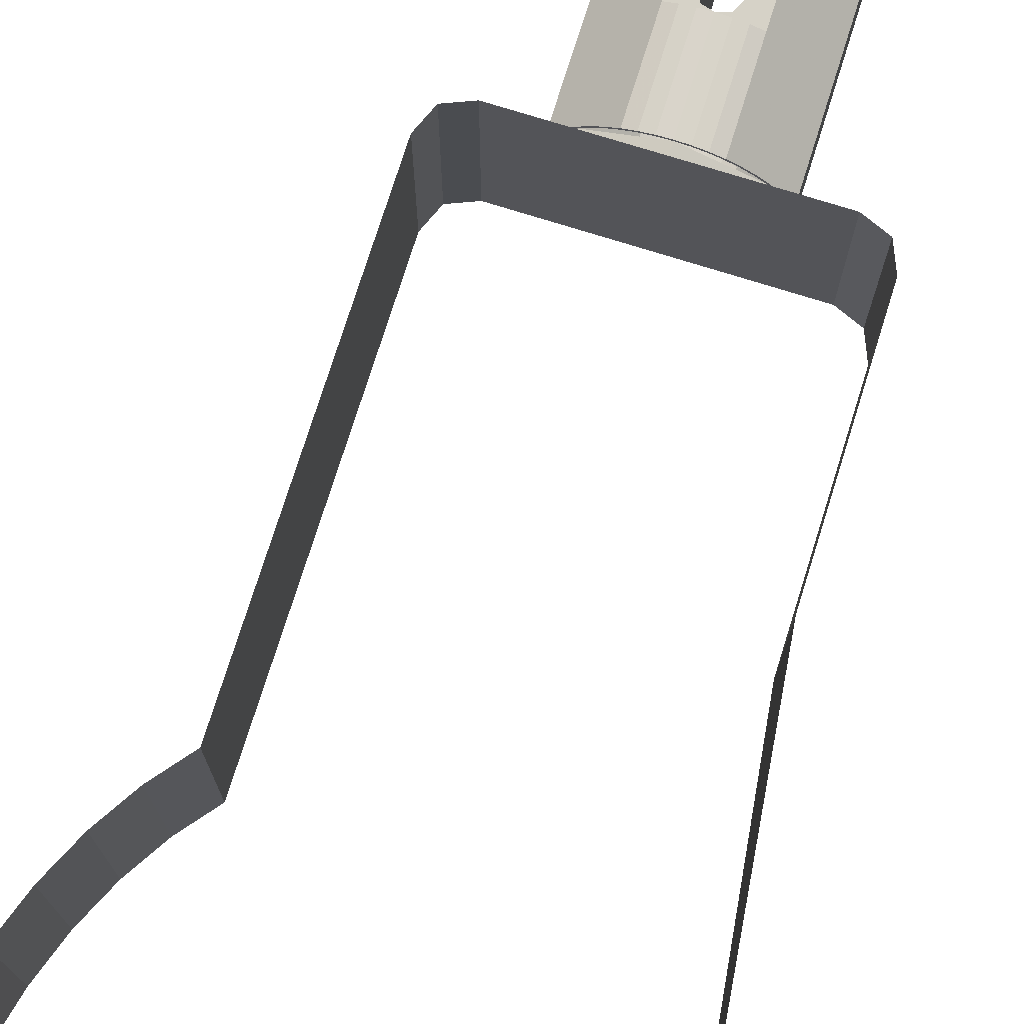
<metadata>
{"format":"obj","ext":"obj","renderer":"f3d","projection":"perspective","resolution":1024,"background":"white","views":[{"elev":74.8,"azim":-162.6,"up":"+Y"}]}
</metadata>
<code>
v 0.2002 0.08291 2.25
v 0.2002 -0.08291 2.25
v 0.08291 -0.2002 2.25
v 0.08291 0.2002 2.25
v -0.2002 -0.08291 2.25
v -0.2002 0.08291 2.25
v -0.08291 0.2002 2.25
v -0.08291 -0.2002 2.25
v 0.2002 0.08291 2.25
v 0.08291 0.2002 2.25
v 0.08291 0.2002 2.2
v 0.2002 0.08291 2.2
v 0.2002 -0.08291 2.25
v 0.2002 0.08291 2.25
v 0.2002 0.08291 2.2
v 0.2002 -0.08291 2.2
v 0.08291 -0.2002 2.25
v 0.2002 -0.08291 2.25
v 0.2002 -0.08291 2.2
v 0.08291 -0.2002 2.2
v -0.2002 -0.08291 2.25
v -0.08291 -0.2002 2.25
v -0.08291 -0.2002 2.2
v -0.2002 -0.08291 2.2
v -0.2002 0.08291 2.25
v -0.2002 -0.08291 2.25
v -0.2002 -0.08291 2.2
v -0.2002 0.08291 2.2
v -0.08291 0.2002 2.25
v -0.2002 0.08291 2.25
v -0.2002 0.08291 2.2
v -0.08291 0.2002 2.2
v 0.03333 0.21 2.2
v 0.08293 0.2002 2.2
v 0.08293 0.2002 2.25
v 0.03333 0.21 2.25
v 0.08293 -0.2002 2.2
v 0.03333 -0.21 2.2
v 0.03333 -0.21 2.25
v 0.08293 -0.2002 2.25
v -0.03333 -0.21 2.2
v -0.08293 -0.2002 2.2
v -0.08293 -0.2002 2.25
v -0.03333 -0.21 2.25
v -0.08293 0.2002 2.2
v -0.03333 0.21 2.2
v -0.03333 0.21 2.25
v -0.08293 0.2002 2.25
v 0.08293 -0.2002 2.25
v 0.03333 -0.21 2.25
v 0.03333 0.21 2.25
v 0.08293 0.2002 2.25
v -0.03333 -0.21 2.25
v -0.08293 -0.2002 2.25
v -0.08293 0.2002 2.25
v -0.03333 0.21 2.25
v 0.03333 -0.21 2.25
v 0.03333 -0.21 2.2
v 0.03333 -0.1934 2.2
v 0.03333 0.21 2.2
v 0.03333 0.21 2.25
v 0.03333 0.1934 2.2
v 0.03333 -0.21 2.25
v 0.03333 -0.1934 2.2
v 0.03333 0.1934 2.2
v 0.03333 0.21 2.25
v -0.03333 -0.21 2.2
v -0.03333 -0.21 2.25
v -0.03333 -0.1934 2.2
v -0.03333 0.21 2.25
v -0.03333 0.21 2.2
v -0.03333 0.1934 2.2
v -0.03333 0.21 2.25
v -0.03333 0.1934 2.2
v -0.03333 -0.1934 2.2
v -0.03333 -0.21 2.25
v -0.1848 -0.07654 2.2
v -0.07654 -0.1848 2.2
v -0.07654 -0.1848 1.65
v -0.1848 -0.07654 1.65
v -0.1848 0.07654 2.2
v -0.1848 -0.07654 2.2
v -0.1848 -0.07654 1.65
v -0.1848 0.07654 1.65
v -0.07654 0.1848 2.2
v -0.1848 0.07654 2.2
v -0.1848 0.07654 1.65
v -0.07654 0.1848 1.65
v 0.1848 0.07654 2.2
v 0.07654 0.1848 2.2
v 0.07654 0.1848 1.65
v 0.1848 0.07654 1.65
v 0.1848 -0.07654 2.2
v 0.1848 0.07654 2.2
v 0.1848 0.07654 1.65
v 0.1848 -0.07654 1.65
v 0.07654 -0.1848 2.2
v 0.1848 -0.07654 2.2
v 0.1848 -0.07654 1.65
v 0.07654 -0.1848 1.65
v -0.0261 0.1983 1.65
v 0 0.2 1.65
v 0 0.2 1.85
v -0.0261 0.1983 1.85
v -0.05176 0.1932 1.65
v -0.0261 0.1983 1.65
v -0.0261 0.1983 1.85
v -0.05176 0.1932 1.85
v -0.07654 0.1848 1.65
v -0.05176 0.1932 1.65
v -0.05176 0.1932 1.85
v -0.07654 0.1848 1.85
v 0.0261 0.1983 1.65
v 0 0.2 1.65
v 0 0.2 1.85
v 0.0261 0.1983 1.85
v 0.05176 0.1932 1.65
v 0.0261 0.1983 1.65
v 0.0261 0.1983 1.85
v 0.05176 0.1932 1.85
v 0.07654 0.1848 1.65
v 0.05176 0.1932 1.65
v 0.05176 0.1932 1.85
v 0.07654 0.1848 1.85
v -0.0261 -0.1983 1.65
v 0 -0.2 1.65
v 0 -0.2 1.85
v -0.0261 -0.1983 1.85
v -0.05176 -0.1932 1.65
v -0.0261 -0.1983 1.65
v -0.0261 -0.1983 1.85
v -0.05176 -0.1932 1.85
v -0.07654 -0.1848 1.65
v -0.05176 -0.1932 1.65
v -0.05176 -0.1932 1.85
v -0.07654 -0.1848 1.85
v 0.0261 -0.1983 1.65
v 0 -0.2 1.65
v 0 -0.2 1.85
v 0.0261 -0.1983 1.85
v 0.05176 -0.1932 1.65
v 0.0261 -0.1983 1.65
v 0.0261 -0.1983 1.85
v 0.05176 -0.1932 1.85
v 0.07654 -0.1848 1.65
v 0.05176 -0.1932 1.65
v 0.05176 -0.1932 1.85
v 0.07654 -0.1848 1.85
v 0.03333 0.1934 2.2
v 0.07653 0.1848 2.2
v 0.08293 0.2002 2.2
v 0.03333 0.21 2.2
v 0.07653 -0.1848 2.2
v 0.03333 -0.1934 2.2
v 0.03333 -0.21 2.2
v 0.08293 -0.2002 2.2
v -0.03333 -0.1934 2.2
v -0.07653 -0.1848 2.2
v -0.08293 -0.2002 2.2
v -0.03333 -0.21 2.2
v -0.07653 0.1848 2.2
v -0.03333 0.1934 2.2
v -0.03333 0.21 2.2
v -0.08293 0.2002 2.2
v 0.03333 0.1934 2.2
v 0.03333 -0.1934 2.2
v 0.03333 -0.1934 1.88
v 0.03333 0.1934 1.88
v -0.03333 -0.1934 1.88
v -0.03333 -0.1934 2.2
v -0.03333 0.1934 2.2
v -0.03333 0.1934 1.88
v 0.08291 0.2002 2.2
v 0.1532 0.1532 2.2
v 0.1414 0.1414 2.2
v 0.07654 0.1848 2.2
v 0.1532 0.1532 2.2
v 0.2002 0.08291 2.2
v 0.1848 0.07654 2.2
v 0.1414 0.1414 2.2
v 0.2002 0.08291 2.2
v 0.2167 1e-06 2.2
v 0.2 1e-06 2.2
v 0.1848 0.07654 2.2
v 0.2167 1e-06 2.2
v 0.2002 -0.08291 2.2
v 0.1848 -0.07654 2.2
v 0.2 1e-06 2.2
v 0.2002 -0.08291 2.2
v 0.1532 -0.1532 2.2
v 0.1414 -0.1414 2.2
v 0.1848 -0.07654 2.2
v 0.1532 -0.1532 2.2
v 0.08291 -0.2002 2.2
v 0.07654 -0.1848 2.2
v 0.1414 -0.1414 2.2
v -0.08291 -0.2002 2.2
v -0.1532 -0.1532 2.2
v -0.1414 -0.1414 2.2
v -0.07654 -0.1848 2.2
v -0.1532 -0.1532 2.2
v -0.2002 -0.08291 2.2
v -0.1848 -0.07654 2.2
v -0.1414 -0.1414 2.2
v -0.2002 -0.08291 2.2
v -0.2167 -1e-06 2.2
v -0.2 -1e-06 2.2
v -0.1848 -0.07654 2.2
v -0.2167 -1e-06 2.2
v -0.2002 0.08291 2.2
v -0.1848 0.07654 2.2
v -0.2 -1e-06 2.2
v -0.2002 0.08291 2.2
v -0.1532 0.1532 2.2
v -0.1414 0.1414 2.2
v -0.1848 0.07654 2.2
v -0.1532 0.1532 2.2
v -0.08291 0.2002 2.2
v -0.07654 0.1848 2.2
v -0.1414 0.1414 2.2
v 0.03333 -0.1934 1.85
v 0.02357 -0.1953 1.859
v 0 -0.2 1.85
v 0.03333 -0.1934 1.85
v 0.03333 -0.1934 1.88
v 0.02357 -0.1953 1.859
v -0.03333 -0.1934 1.85
v -0.02357 -0.1953 1.859
v 0 -0.2 1.85
v -0.03333 -0.1934 1.85
v -0.03333 -0.1934 1.88
v -0.02357 -0.1953 1.859
v -0.03333 0.1934 1.85
v -0.02357 0.1953 1.859
v 0 0.2 1.85
v -0.03333 0.1934 1.85
v -0.03333 0.1934 1.88
v -0.02357 0.1953 1.859
v 0.03333 0.1934 1.85
v 0.02357 0.1953 1.859
v 0 0.2 1.85
v 0.03333 0.1934 1.85
v 0.03333 0.1934 1.88
v 0.02357 0.1953 1.859
v 0.02357 -0.1953 1.859
v 0 -0.2 1.85
v 0 0.1867 1.85
v 0.02357 0.1914 1.859
v 0.03333 -0.1934 1.88
v 0.02357 -0.1953 1.859
v 0.02357 0.1914 1.859
v 0.03333 0.1934 1.88
v -0.02357 -0.1953 1.859
v 0 -0.2 1.85
v 0 0.1867 1.85
v -0.02357 0.1914 1.859
v -0.03333 -0.1934 1.88
v -0.02357 -0.1953 1.859
v -0.02357 0.1914 1.859
v -0.03333 0.1934 1.88
v 0.02357 0.1953 1.859
v 0.03333 0.1934 1.88
v 0.02357 0.1914 1.859
v 0 0.2 1.85
v 0.02357 0.1953 1.859
v 0.02357 0.1914 1.859
v 0 0.1867 1.85
v -0.02357 0.1953 1.859
v -0.03333 0.1934 1.88
v -0.02357 0.1914 1.859
v 0 0.2 1.85
v -0.02357 0.1953 1.859
v -0.02357 0.1914 1.859
v 0 0.1867 1.85
v -0.03333 0.1934 1.85
v -0.03333 0.1934 1.88
v -0.07654 0.1848 1.85
v 0.03333 0.1934 1.88
v 0.03333 0.1934 1.85
v 0.07654 0.1848 1.85
v -0.03333 -0.1934 1.88
v -0.03333 -0.1934 1.85
v -0.07654 -0.1848 1.85
v 0.03333 -0.1934 1.85
v 0.03333 -0.1934 1.88
v 0.07654 -0.1848 1.85
v -0.07654 0.1848 1.85
v -0.03333 0.1934 1.88
v -0.03333 0.1934 2.2
v -0.07653 0.1848 2.2
v 0.03333 0.1934 1.88
v 0.07654 0.1848 1.85
v 0.07653 0.1848 2.2
v 0.03333 0.1934 2.2
v -0.03333 -0.1934 1.88
v -0.07654 -0.1848 1.85
v -0.07654 -0.1848 2.2
v -0.03333 -0.1934 2.2
v 0.07654 -0.1848 1.85
v 0.03333 -0.1934 1.88
v 0.03333 -0.1934 2.2
v 0.07654 -0.1848 2.2
v 0 0.2 1.65
v 0.0261 0.1983 1.65
v 0.02545 0.1933 1.65
v 0 0.195 1.65
v 0.0261 0.1983 1.65
v 0.05176 0.1932 1.65
v 0.05047 0.1883 1.65
v 0.02545 0.1933 1.65
v 0.05176 0.1932 1.65
v 0.07654 0.1848 1.65
v 0.07463 0.1802 1.65
v 0.05047 0.1883 1.65
v 0.07654 0.1848 1.65
v 0.1 0.1732 1.65
v 0.0975 0.1689 1.65
v 0.07463 0.1802 1.65
v 0.1 0.1732 1.65
v 0.1218 0.1587 1.65
v 0.1187 0.1547 1.65
v 0.0975 0.1689 1.65
v 0.1218 0.1587 1.65
v 0.1414 0.1414 1.65
v 0.1379 0.1379 1.65
v 0.1187 0.1547 1.65
v 0.1414 0.1414 1.65
v 0.1587 0.1218 1.65
v 0.1547 0.1187 1.65
v 0.1379 0.1379 1.65
v 0.1587 0.1218 1.65
v 0.1732 0.1 1.65
v 0.1689 0.0975 1.65
v 0.1547 0.1187 1.65
v 0.1732 0.1 1.65
v 0.1848 0.07654 1.65
v 0.1802 0.07463 1.65
v 0.1689 0.0975 1.65
v 0.1848 0.07654 1.65
v 0.1932 0.05176 1.65
v 0.1883 0.05047 1.65
v 0.1802 0.07463 1.65
v 0.1932 0.05176 1.65
v 0.1983 0.0261 1.65
v 0.1933 0.02545 1.65
v 0.1883 0.05047 1.65
v 0.1983 0.0261 1.65
v 0.2 0 1.65
v 0.195 0 1.65
v 0.1933 0.02545 1.65
v 0.2 0 1.65
v 0.1983 -0.0261 1.65
v 0.1933 -0.02545 1.65
v 0.195 0 1.65
v 0.1983 -0.0261 1.65
v 0.1932 -0.05176 1.65
v 0.1883 -0.05047 1.65
v 0.1933 -0.02545 1.65
v 0.1932 -0.05176 1.65
v 0.1848 -0.07654 1.65
v 0.1802 -0.07463 1.65
v 0.1883 -0.05047 1.65
v 0.1848 -0.07654 1.65
v 0.1732 -0.1 1.65
v 0.1689 -0.0975 1.65
v 0.1802 -0.07463 1.65
v 0.1732 -0.1 1.65
v 0.1587 -0.1218 1.65
v 0.1547 -0.1187 1.65
v 0.1689 -0.0975 1.65
v 0.1587 -0.1218 1.65
v 0.1414 -0.1414 1.65
v 0.1379 -0.1379 1.65
v 0.1547 -0.1187 1.65
v 0.1414 -0.1414 1.65
v 0.1218 -0.1587 1.65
v 0.1187 -0.1547 1.65
v 0.1379 -0.1379 1.65
v 0.1218 -0.1587 1.65
v 0.1 -0.1732 1.65
v 0.0975 -0.1689 1.65
v 0.1187 -0.1547 1.65
v 0.1 -0.1732 1.65
v 0.07654 -0.1848 1.65
v 0.07463 -0.1802 1.65
v 0.0975 -0.1689 1.65
v 0.07654 -0.1848 1.65
v 0.05176 -0.1932 1.65
v 0.05047 -0.1883 1.65
v 0.07463 -0.1802 1.65
v 0.05176 -0.1932 1.65
v 0.0261 -0.1983 1.65
v 0.02545 -0.1933 1.65
v 0.05047 -0.1883 1.65
v 0.0261 -0.1983 1.65
v 0 -0.2 1.65
v 0 -0.195 1.65
v 0.02545 -0.1933 1.65
v 0 -0.2 1.65
v -0.0261 -0.1983 1.65
v -0.02545 -0.1933 1.65
v 0 -0.195 1.65
v -0.0261 -0.1983 1.65
v -0.05176 -0.1932 1.65
v -0.05047 -0.1883 1.65
v -0.02545 -0.1933 1.65
v -0.05176 -0.1932 1.65
v -0.07654 -0.1848 1.65
v -0.07463 -0.1802 1.65
v -0.05047 -0.1883 1.65
v -0.07654 -0.1848 1.65
v -0.1 -0.1732 1.65
v -0.0975 -0.1689 1.65
v -0.07463 -0.1802 1.65
v -0.1 -0.1732 1.65
v -0.1218 -0.1587 1.65
v -0.1187 -0.1547 1.65
v -0.0975 -0.1689 1.65
v -0.1218 -0.1587 1.65
v -0.1414 -0.1414 1.65
v -0.1379 -0.1379 1.65
v -0.1187 -0.1547 1.65
v -0.1414 -0.1414 1.65
v -0.1587 -0.1218 1.65
v -0.1547 -0.1187 1.65
v -0.1379 -0.1379 1.65
v -0.1587 -0.1218 1.65
v -0.1732 -0.1 1.65
v -0.1689 -0.0975 1.65
v -0.1547 -0.1187 1.65
v -0.1732 -0.1 1.65
v -0.1848 -0.07654 1.65
v -0.1802 -0.07463 1.65
v -0.1689 -0.0975 1.65
v -0.1848 -0.07654 1.65
v -0.1932 -0.05176 1.65
v -0.1883 -0.05047 1.65
v -0.1802 -0.07463 1.65
v -0.1932 -0.05176 1.65
v -0.1983 -0.0261 1.65
v -0.1933 -0.02545 1.65
v -0.1883 -0.05047 1.65
v -0.1983 -0.0261 1.65
v -0.2 0 1.65
v -0.195 0 1.65
v -0.1933 -0.02545 1.65
v -0.2 0 1.65
v -0.1983 0.0261 1.65
v -0.1933 0.02545 1.65
v -0.195 0 1.65
v -0.1983 0.0261 1.65
v -0.1932 0.05176 1.65
v -0.1883 0.05047 1.65
v -0.1933 0.02545 1.65
v -0.1932 0.05176 1.65
v -0.1848 0.07654 1.65
v -0.1802 0.07463 1.65
v -0.1883 0.05047 1.65
v -0.1848 0.07654 1.65
v -0.1732 0.1 1.65
v -0.1689 0.0975 1.65
v -0.1802 0.07463 1.65
v -0.1732 0.1 1.65
v -0.1587 0.1218 1.65
v -0.1547 0.1187 1.65
v -0.1689 0.0975 1.65
v -0.1587 0.1218 1.65
v -0.1414 0.1414 1.65
v -0.1379 0.1379 1.65
v -0.1547 0.1187 1.65
v -0.1414 0.1414 1.65
v -0.1218 0.1587 1.65
v -0.1187 0.1547 1.65
v -0.1379 0.1379 1.65
v -0.1218 0.1587 1.65
v -0.1 0.1732 1.65
v -0.0975 0.1689 1.65
v -0.1187 0.1547 1.65
v -0.1 0.1732 1.65
v -0.07654 0.1848 1.65
v -0.07463 0.1802 1.65
v -0.0975 0.1689 1.65
v -0.07654 0.1848 1.65
v -0.05176 0.1932 1.65
v -0.05047 0.1883 1.65
v -0.07463 0.1802 1.65
v -0.05176 0.1932 1.65
v -0.0261 0.1983 1.65
v -0.02545 0.1933 1.65
v -0.05047 0.1883 1.65
v -0.0261 0.1983 1.65
v 0 0.2 1.65
v 0 0.195 1.65
v -0.02545 0.1933 1.65
v 0.1379 0.1379 1.625
v 0 0.195 1.625
v 0 0.195 1.65
v 0.1379 0.1379 1.65
v 0.195 0 1.625
v 0.1379 0.1379 1.625
v 0.1379 0.1379 1.65
v 0.195 0 1.65
v 0.1379 -0.1379 1.625
v 0.195 0 1.625
v 0.195 0 1.65
v 0.1379 -0.1379 1.65
v 0 -0.195 1.625
v 0.1379 -0.1379 1.625
v 0.1379 -0.1379 1.65
v 0 -0.195 1.65
v -0.1379 -0.1379 1.625
v 0 -0.195 1.625
v 0 -0.195 1.65
v -0.1379 -0.1379 1.65
v -0.195 0 1.625
v -0.1379 -0.1379 1.625
v -0.1379 -0.1379 1.65
v -0.195 0 1.65
v -0.1379 0.1379 1.625
v -0.195 0 1.625
v -0.195 0 1.65
v -0.1379 0.1379 1.65
v 0 0.195 1.625
v -0.1379 0.1379 1.625
v -0.1379 0.1379 1.65
v 0 0.195 1.65
v 0.5701 -0.2 0.1057
v 0.575 -0.2 0
v 0.575 0.2 0
v 0.5701 0.2 0.1057
v 0.5554 -0.2 0.2096
v 0.5701 -0.2 0.1057
v 0.5701 0.2 0.1057
v 0.5554 0.2 0.2096
v 0.5312 -0.2 0.31
v 0.5554 -0.2 0.2096
v 0.5554 0.2 0.2096
v 0.5312 0.2 0.31
v 0.498 -0.2 0.405
v 0.5312 -0.2 0.31
v 0.5312 0.2 0.31
v 0.498 0.2 0.405
v 0.4562 -0.2 0.4931
v 0.498 -0.2 0.405
v 0.498 0.2 0.405
v 0.4562 0.2 0.4931
v 0.4066 -0.2 0.5728
v 0.4562 -0.2 0.4931
v 0.4562 0.2 0.4931
v 0.4066 0.2 0.5728
v 0.3501 -0.2 0.6427
v 0.4066 -0.2 0.5728
v 0.4066 0.2 0.5728
v 0.3501 0.2 0.6427
v 0.3501 0.2 0.6427
v 0.35 0.2 1.55
v 0.35 -0.2 1.55
v 0.3501 -0.2 0.6427
v 0.328 -0.2 1.603
v 0.35 -0.2 1.55
v 0.35 0.2 1.55
v 0.328 0.2 1.603
v 0.275 -0.2 1.625
v 0.328 -0.2 1.603
v 0.328 0.2 1.603
v 0.275 0.2 1.625
v -0.275 0.2 1.625
v -0.275 -0.2 1.625
v 0.275 -0.2 1.625
v 0.275 0.2 1.625
v -0.328 -0.2 1.603
v -0.35 -0.2 1.55
v -0.35 0.2 1.55
v -0.328 0.2 1.603
v -0.275 -0.2 1.625
v -0.328 -0.2 1.603
v -0.328 0.2 1.603
v -0.275 0.2 1.625
v -0.35 0.2 1.051
v -0.35 -0.2 1.051
v -0.35 -0.2 1.55
v -0.35 0.2 1.55
v -0.35 -0.2 1.051
v -0.35 0.2 1.051
v -0.43 0.1 0.405
v -0.43 -0.1 0.405
v -0.43 -0.1 0.405
v -0.43 0.1 0.405
v -0.435 0.1 0.35
v -0.435 -0.1 0.35
v -0.425 0.1 0.3
v -0.425 -0.1 0.3
v -0.435 -0.1 0.35
v -0.435 0.1 0.35
v -0.4 0.1 0.255
v -0.4 -0.1 0.255
v -0.425 -0.1 0.3
v -0.425 0.1 0.3
v -0.36 0.1 0.225
v -0.36 -0.1 0.225
v -0.4 -0.1 0.255
v -0.4 0.1 0.255
v -0.32 0.1 0.21
v -0.32 -0.1 0.21
v -0.36 -0.1 0.225
v -0.36 0.1 0.225
v -0.265 0.1 0.215
v -0.265 -0.1 0.215
v -0.32 -0.1 0.21
v -0.32 0.1 0.21
v -0.215 -0.1 0.225
v -0.265 -0.1 0.215
v -0.265 0.1 0.215
v -0.215 0.1 0.225
v -0.175 0.1 0.2
v -0.175 -0.1 0.2
v -0.215 -0.1 0.225
v -0.215 0.1 0.225
v -0.125 0.1 0.185
v -0.125 -0.1 0.185
v -0.175 -0.1 0.2
v -0.175 0.1 0.2
v -0.07654 0.1 0.1848
v -0.07654 -0.1 0.1848
v -0.125 -0.1 0.185
v -0.125 0.1 0.185
v 0 -0.1 0.2
v -0.07654 -0.1 0.1848
v -0.07654 0.1 0.1848
v 0 0.1 0.2
v 0.1414 0.1 0.1414
v 0 0.1 0.2
v 0 -0.1 0.2
v 0.1414 -0.1 0.1414
v 0.2 0.1 0
v 0.1414 0.1 0.1414
v 0.1414 -0.1 0.1414
v 0.2 -0.1 0
g mesh7351179
f 1 3 2
f 3 1 4
g mesh7351181
f 5 7 6
f 7 5 8
g mesh7351184
f 9 11 10
f 11 9 12
f 13 15 14
f 15 13 16
f 17 19 18
f 19 17 20
g mesh7351188
f 21 23 22
f 23 21 24
f 25 27 26
f 27 25 28
f 29 31 30
f 31 29 32
g mesh7351194
f 33 35 34
f 35 33 36
f 37 39 38
f 39 37 40
f 41 43 42
f 43 41 44
f 45 47 46
f 47 45 48
f 49 51 50
f 51 49 52
f 53 55 54
f 55 53 56
f 57 59 58
f 60 62 61
f 63 65 64
f 65 63 66
f 67 69 68
f 70 72 71
f 73 75 74
f 75 73 76
g mesh7351198
f 77 79 78
f 79 77 80
f 81 83 82
f 83 81 84
f 85 87 86
f 87 85 88
g mesh7351204
f 89 91 90
f 91 89 92
f 93 95 94
f 95 93 96
f 97 99 98
f 99 97 100
g mesh7351209
f 101 103 102
f 103 101 104
f 105 107 106
f 107 105 108
f 109 111 110
f 111 109 112
g mesh7351211
f 113 114 115
f 115 116 113
f 117 118 119
f 119 120 117
f 121 122 123
f 123 124 121
g mesh7351216
f 125 126 127
f 127 128 125
f 129 130 131
f 131 132 129
f 133 134 135
f 135 136 133
g mesh7351218
f 137 139 138
f 139 137 140
f 141 143 142
f 143 141 144
f 145 147 146
f 147 145 148
g mesh7351222
f 149 151 150
f 151 149 152
f 153 155 154
f 155 153 156
f 157 159 158
f 159 157 160
f 161 163 162
f 163 161 164
f 165 167 166
f 167 165 168
f 169 171 170
f 171 169 172
g mesh7351224
f 173 174 175
f 175 176 173
f 177 178 179
f 179 180 177
f 181 182 183
f 183 184 181
f 185 186 187
f 187 188 185
f 189 190 191
f 191 192 189
f 193 194 195
f 195 196 193
g mesh7351226
f 197 198 199
f 199 200 197
f 201 202 203
f 203 204 201
f 205 206 207
f 207 208 205
f 209 210 211
f 211 212 209
f 213 214 215
f 215 216 213
f 217 218 219
f 219 220 217
g mesh7351235
f 221 222 223
f 224 225 226
g mesh7351237
f 227 229 228
f 230 232 231
g mesh7351239
f 233 234 235
f 236 237 238
g mesh7351241
f 239 241 240
f 242 244 243
g mesh7351243
f 245 247 246
f 247 245 248
f 249 251 250
f 251 249 252
g mesh7351245
f 253 254 255
f 255 256 253
f 257 258 259
f 259 260 257
g mesh7351247
f 261 263 262
f 264 266 265
f 266 264 267
g mesh7351249
f 268 269 270
f 271 272 273
f 273 274 271
g mesh7351251
f 275 277 276
f 278 280 279
f 281 283 282
f 284 286 285
f 287 289 288
f 289 287 290
f 291 293 292
f 293 291 294
f 295 297 296
f 297 295 298
f 299 301 300
f 301 299 302
g mesh7351253
f 303 304 305
f 305 306 303
f 307 308 309
f 309 310 307
f 311 312 313
f 313 314 311
f 315 316 317
f 317 318 315
f 319 320 321
f 321 322 319
f 323 324 325
f 325 326 323
f 327 328 329
f 329 330 327
f 331 332 333
f 333 334 331
f 335 336 337
f 337 338 335
f 339 340 341
f 341 342 339
f 343 344 345
f 345 346 343
f 347 348 349
f 349 350 347
f 351 352 353
f 353 354 351
f 355 356 357
f 357 358 355
f 359 360 361
f 361 362 359
f 363 364 365
f 365 366 363
f 367 368 369
f 369 370 367
f 371 372 373
f 373 374 371
f 375 376 377
f 377 378 375
f 379 380 381
f 381 382 379
f 383 384 385
f 385 386 383
f 387 388 389
f 389 390 387
f 391 392 393
f 393 394 391
f 395 396 397
f 397 398 395
f 399 400 401
f 401 402 399
f 403 404 405
f 405 406 403
f 407 408 409
f 409 410 407
f 411 412 413
f 413 414 411
f 415 416 417
f 417 418 415
f 419 420 421
f 421 422 419
f 423 424 425
f 425 426 423
f 427 428 429
f 429 430 427
f 431 432 433
f 433 434 431
f 435 436 437
f 437 438 435
f 439 440 441
f 441 442 439
f 443 444 445
f 445 446 443
f 447 448 449
f 449 450 447
f 451 452 453
f 453 454 451
f 455 456 457
f 457 458 455
f 459 460 461
f 461 462 459
f 463 464 465
f 465 466 463
f 467 468 469
f 469 470 467
f 471 472 473
f 473 474 471
f 475 476 477
f 477 478 475
f 479 480 481
f 481 482 479
f 483 484 485
f 485 486 483
f 487 488 489
f 489 490 487
f 491 492 493
f 493 494 491
g mesh7351257
f 495 496 497
f 497 498 495
f 499 500 501
f 501 502 499
f 503 504 505
f 505 506 503
f 507 508 509
f 509 510 507
f 511 512 513
f 513 514 511
f 515 516 517
f 517 518 515
f 519 520 521
f 521 522 519
f 523 524 525
f 525 526 523
g mesh7351265
f 527 528 529
f 529 530 527
f 531 532 533
f 533 534 531
f 535 536 537
f 537 538 535
f 539 540 541
f 541 542 539
f 543 544 545
f 545 546 543
f 547 548 549
f 549 550 547
f 551 552 553
f 553 554 551
g mesh7351268
f 555 556 557
f 557 558 555
g mesh7351272
f 559 560 561
f 561 562 559
f 563 564 565
f 565 566 563
g mesh7351276
f 567 568 569
f 569 570 567
g mesh7351280
f 571 573 572
f 573 571 574
f 575 577 576
f 577 575 578
g mesh7351284
f 579 580 581
f 581 582 579
f 583 584 585
f 585 586 583
g mesh7351287
f 587 588 589
f 589 590 587
g mesh7351289
f 591 592 593
f 593 594 591
g mesh7351291
f 595 596 597
f 597 598 595
g mesh7351293
f 599 600 601
f 601 602 599
g mesh7351295
f 603 604 605
f 605 606 603
g mesh7351297
f 607 608 609
f 609 610 607
g mesh7351299
f 611 612 613
f 613 614 611
g mesh7351302
f 615 616 617
f 617 618 615
g mesh7351304
f 619 620 621
f 621 622 619
g mesh7351306
f 623 624 625
f 625 626 623
g mesh7351308
f 627 628 629
f 629 630 627
g mesh7351311
f 631 633 632
f 633 631 634
f 635 637 636
f 637 635 638

</code>
